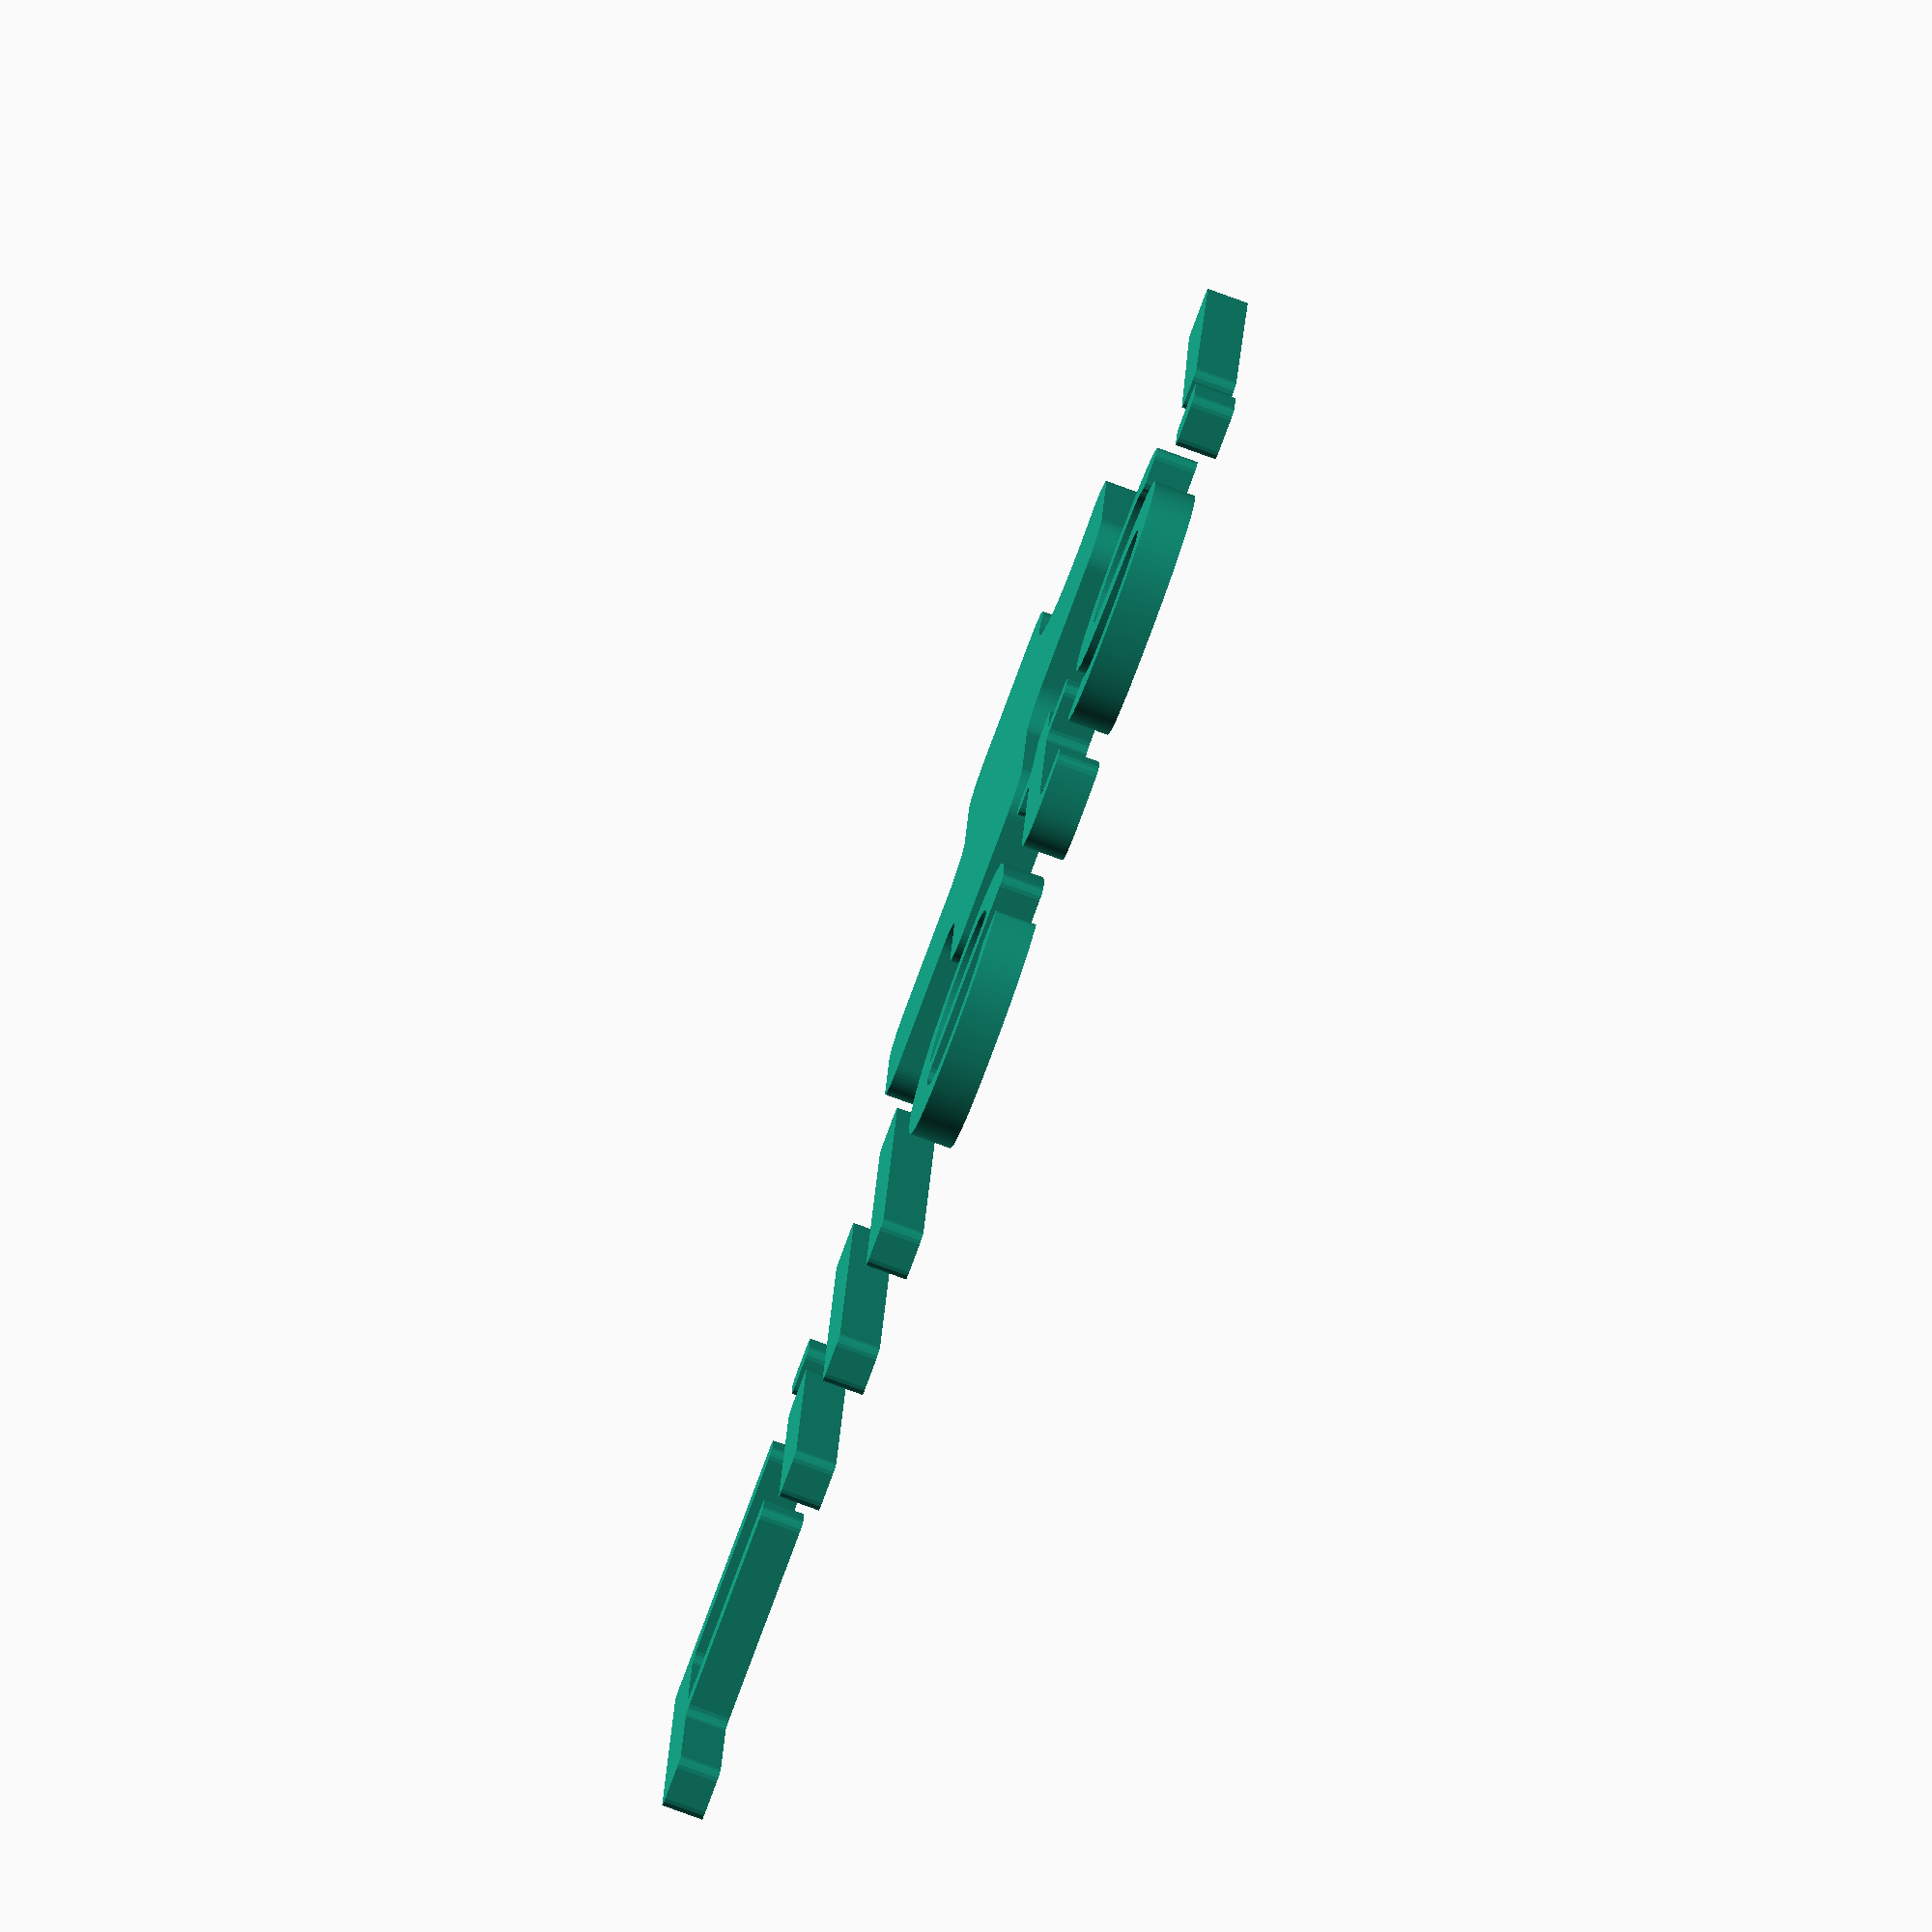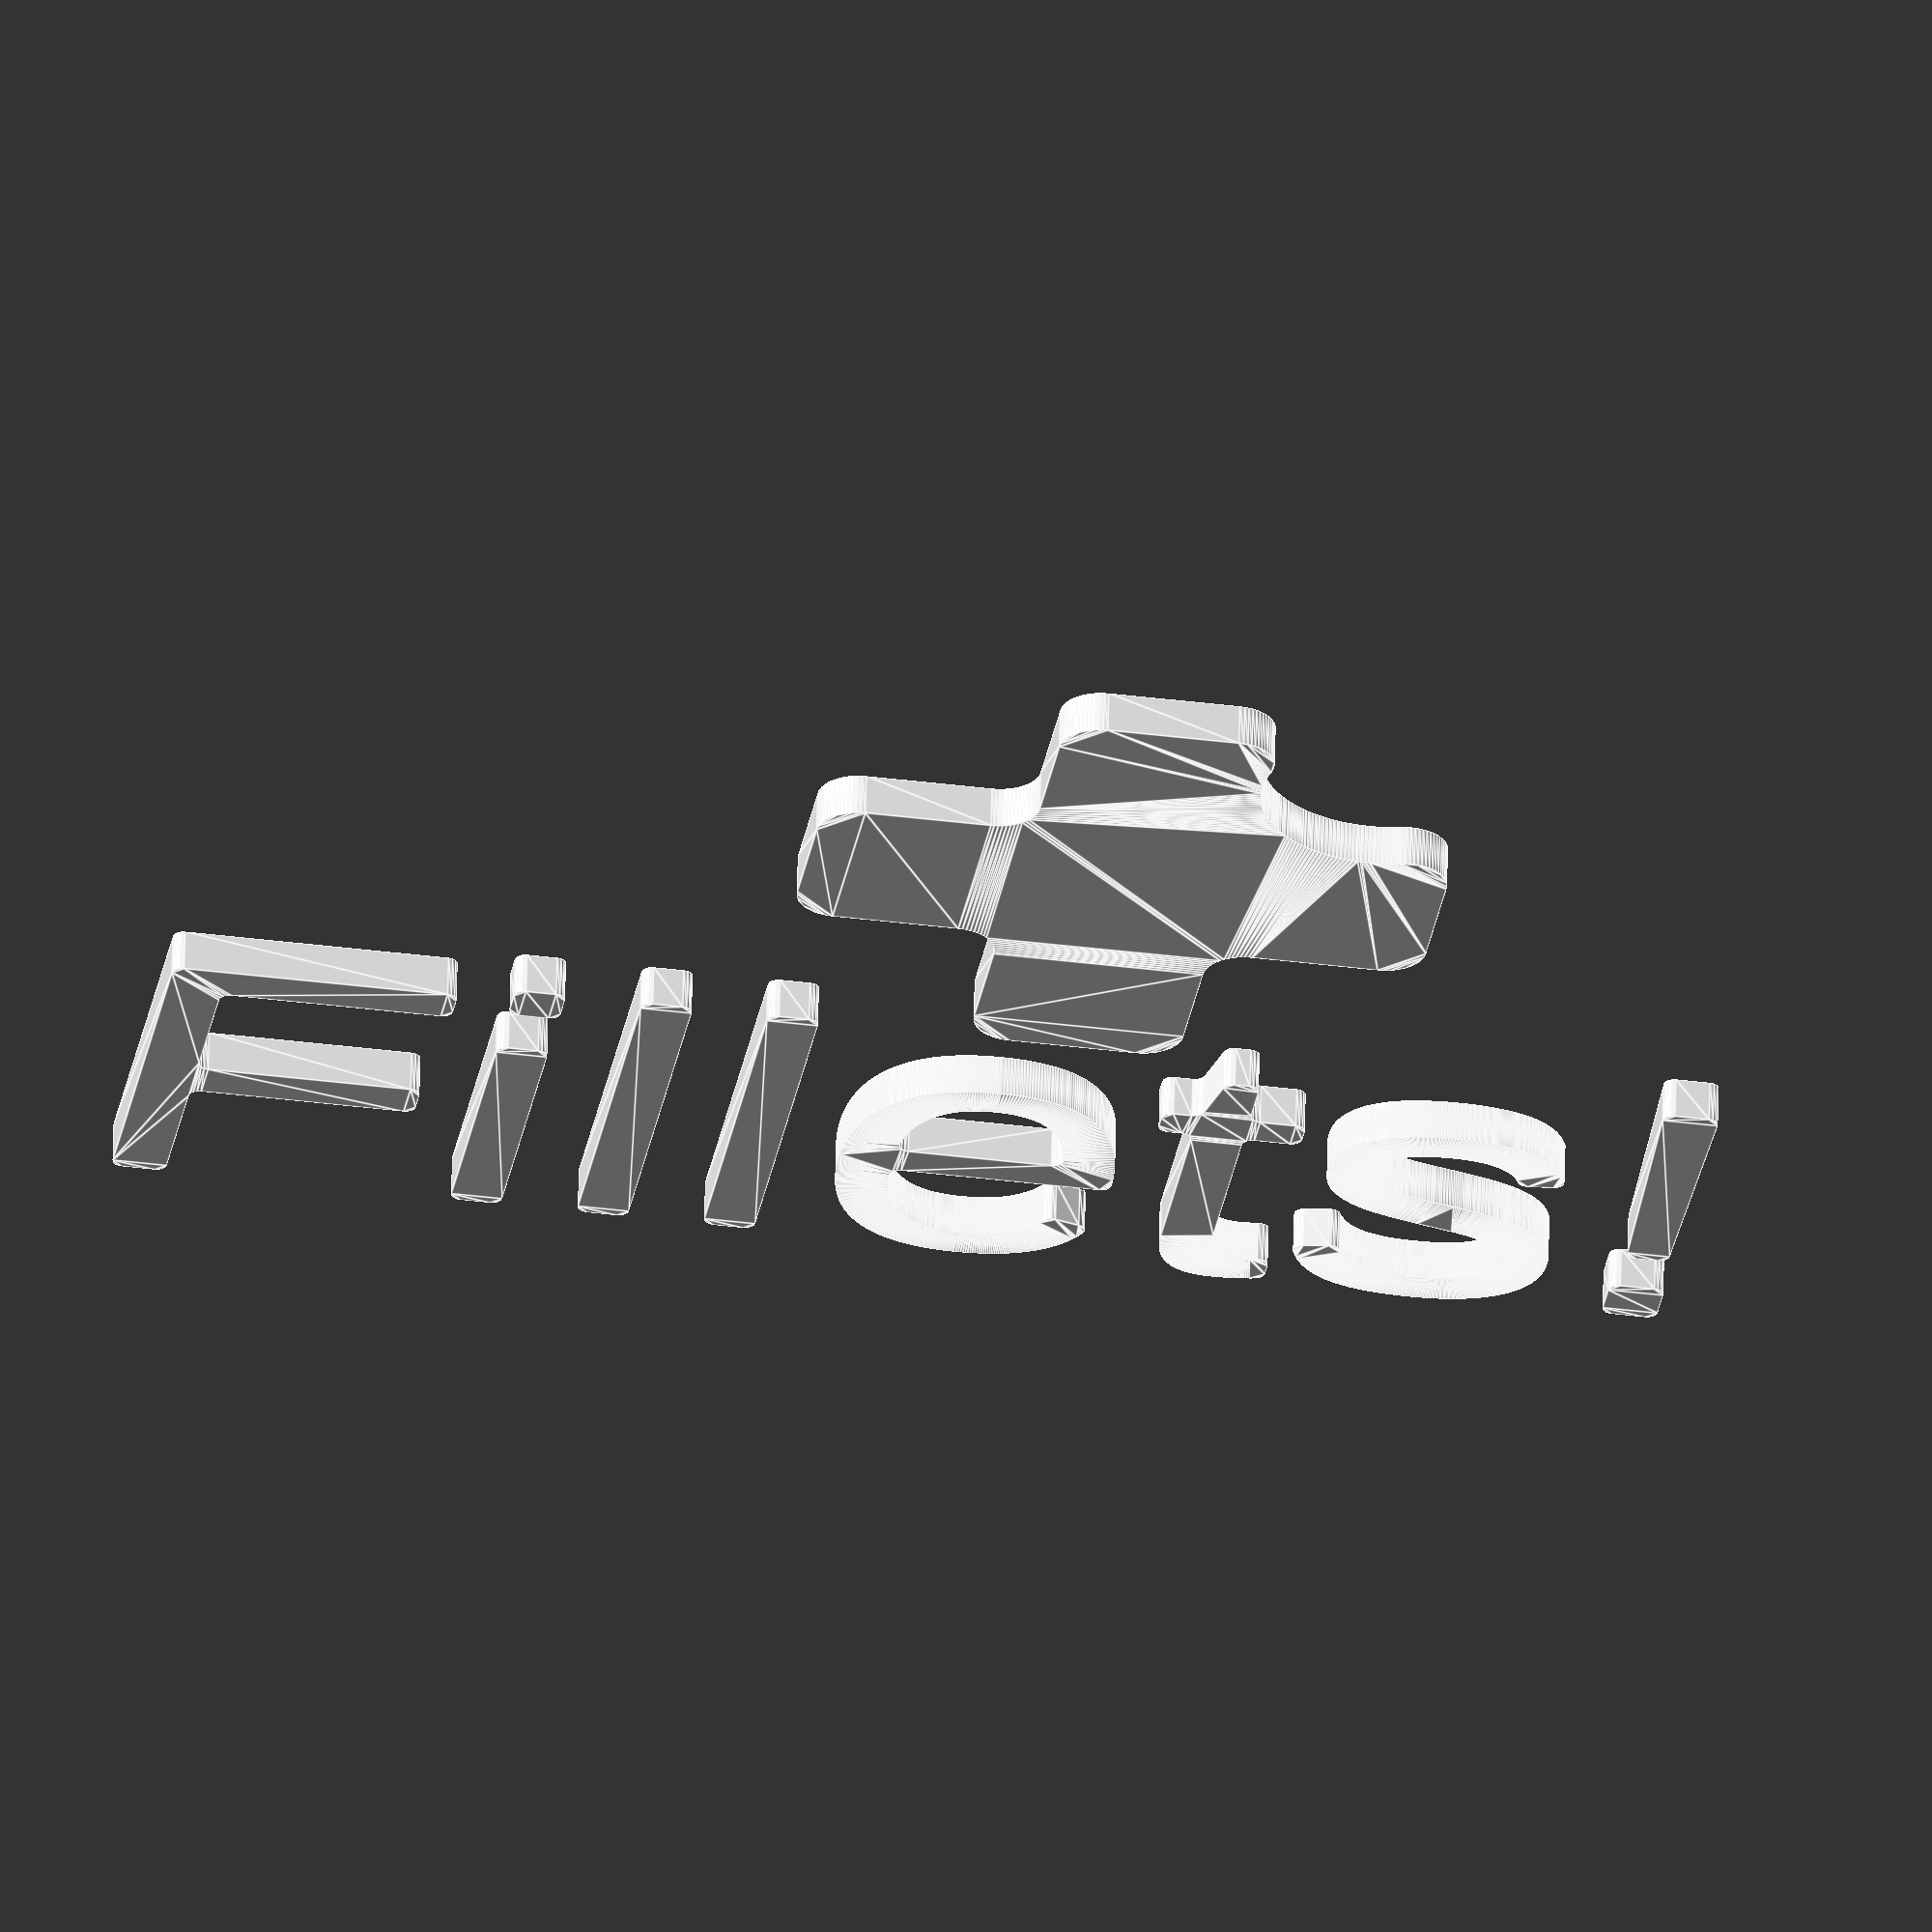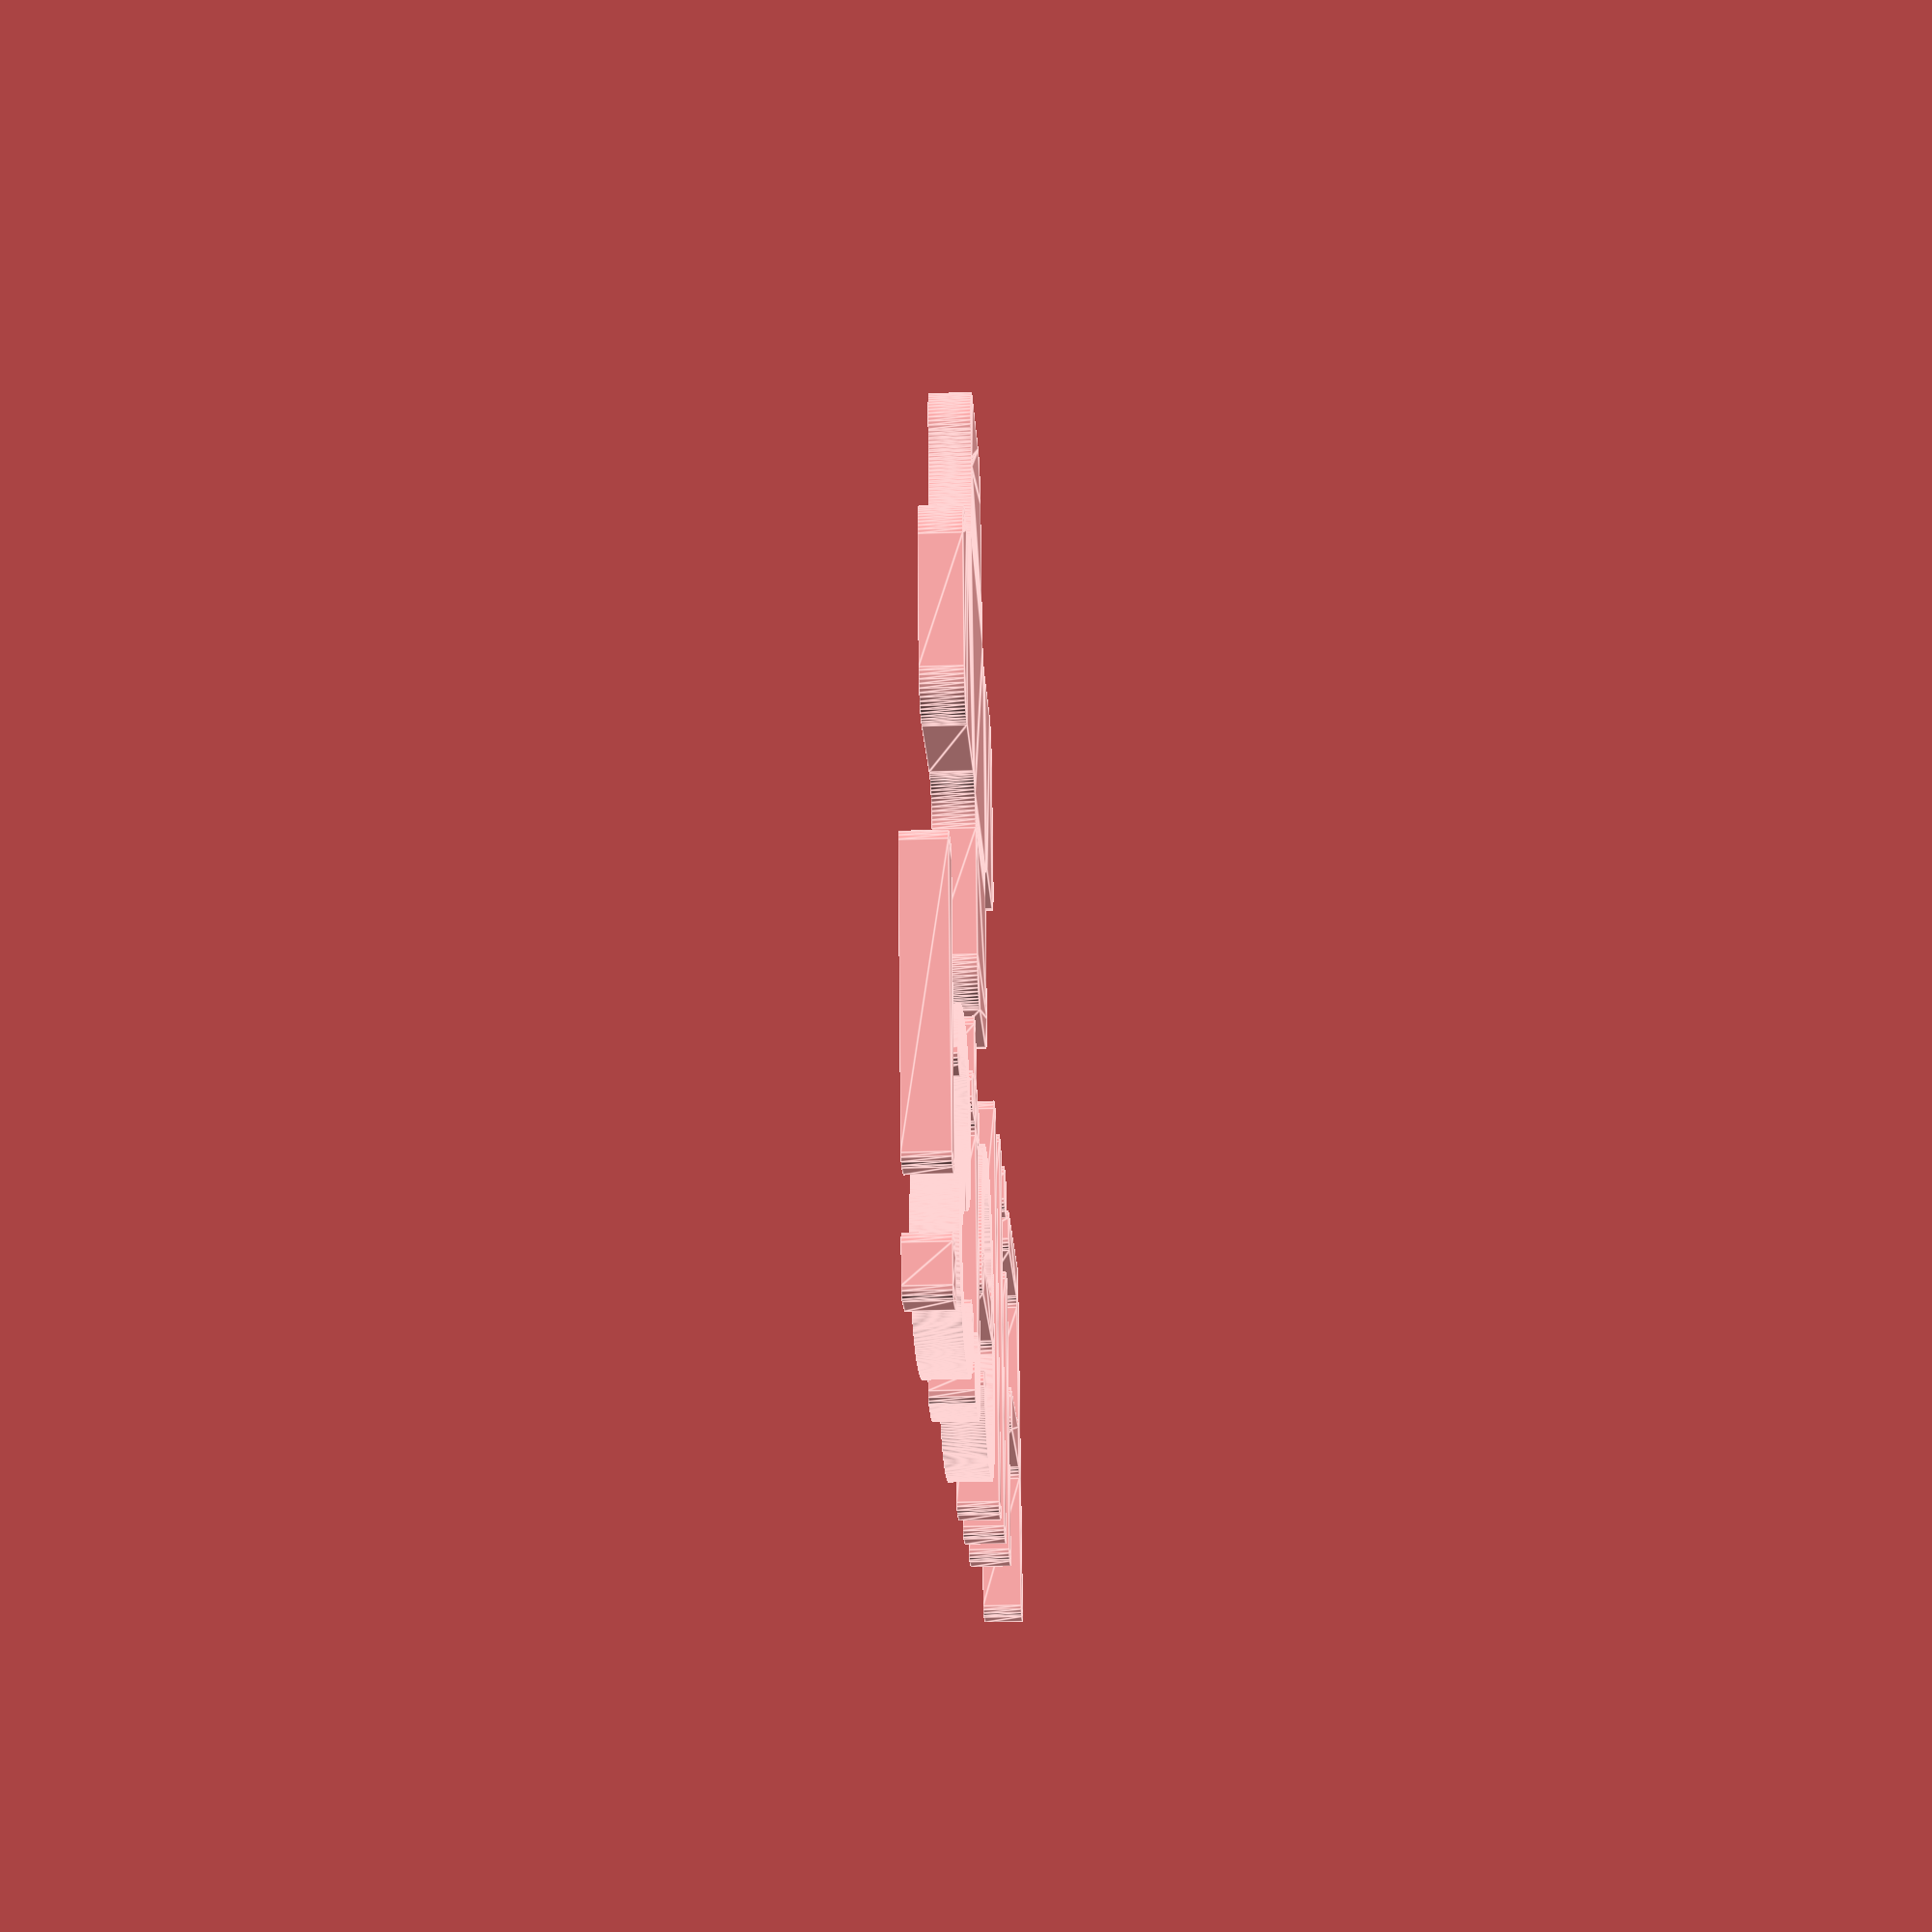
<openscad>
/*
Modified by Kevin Gravier
Modified by Nathan Wittstock
https://www.thingiverse.com/mrkmg/about

Originally from: https://github.com/OskarLinde/scad-utils/blob/master/morphology.scad

Licensed under BSD 3-clause license.



Modules:

rounding2d(r)
r = radius of rounding

fillet2d(r)
r = radius of rounding

*/

$fa = 0.1;
$fs = 0.1;

// Example
linear_extrude(1)
rounding2d(1)
fillet2d(1)
difference() {
    union() {
        square([10, 10], center = true);
        translate([5, 5])
        square([10, 10], center = true);
    }
    
    translate([-5, -5])
    square([10, 10], center = true);
    
    translate([8, 8])
    circle(3);
}

// Example, text
translate([-20, -15])
rotate([0, 0, 0])
linear_extrude(1)
rounding2d(.25)
fillet2d(.25)
text("Fillets!");

module fillet2d(r) {
    offset(r = -r) offset(delta = r) children(0);
}

module rounding2d(r) {
    offset(r = r) offset(delta = -r) children(0);
}

</openscad>
<views>
elev=259.6 azim=185.7 roll=110.0 proj=o view=wireframe
elev=119.8 azim=188.9 roll=178.6 proj=o view=edges
elev=210.0 azim=192.6 roll=87.2 proj=p view=edges
</views>
